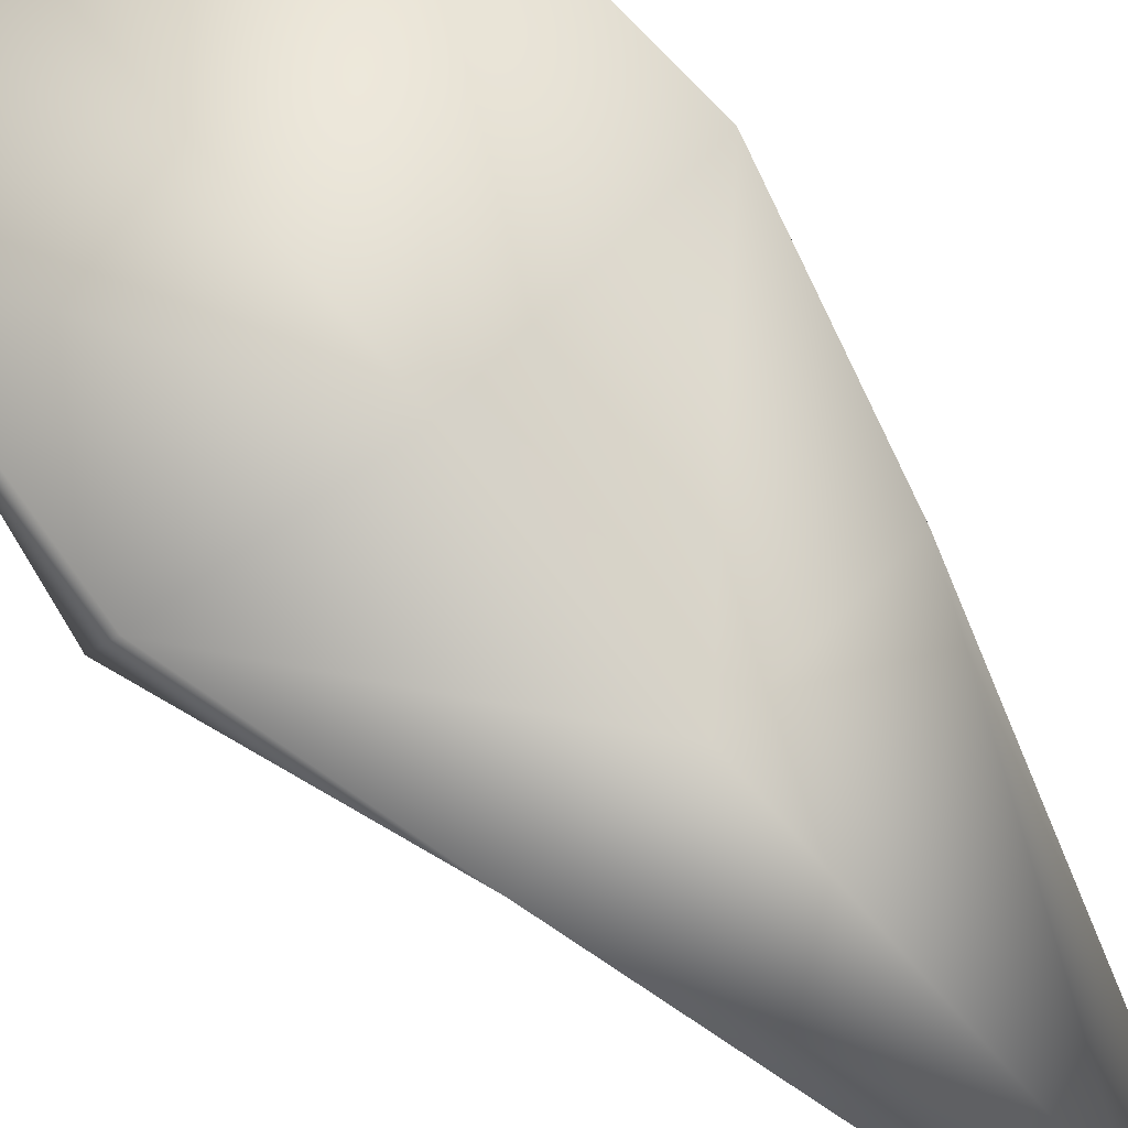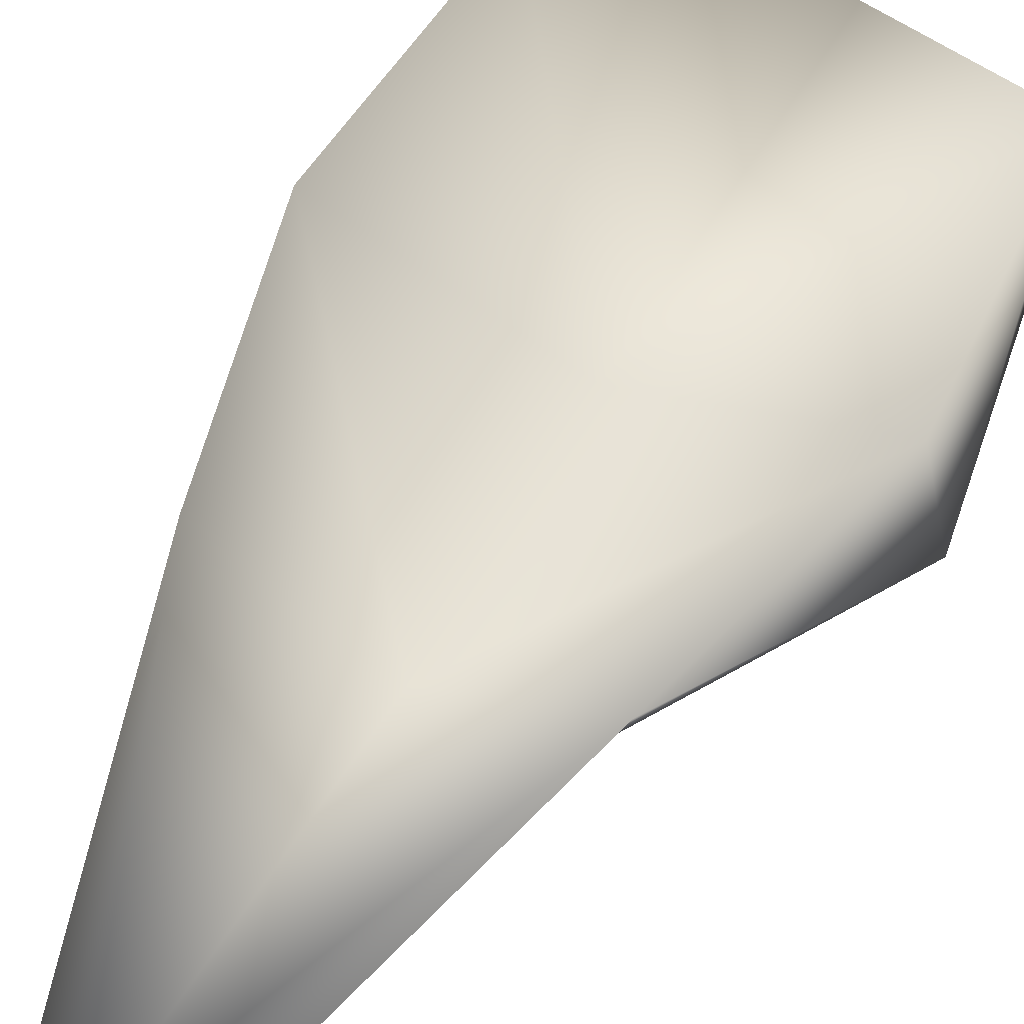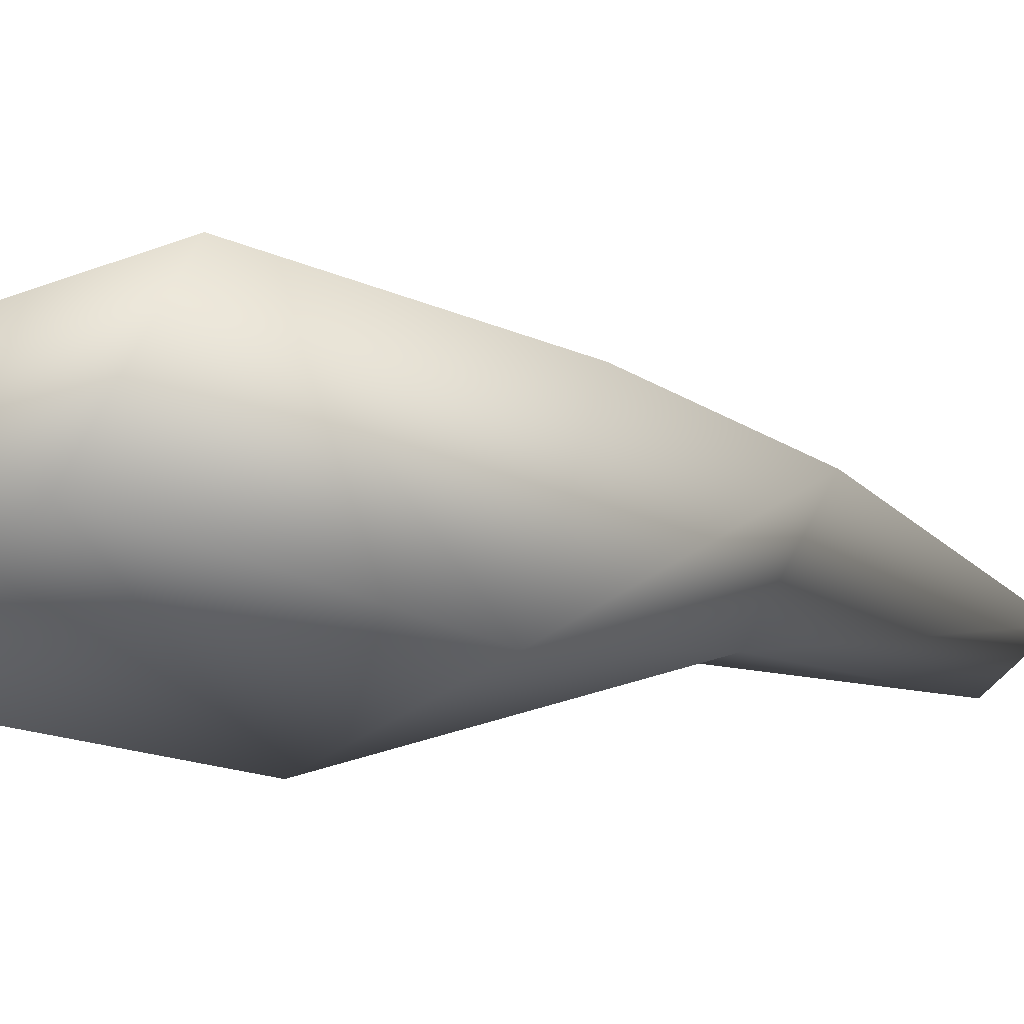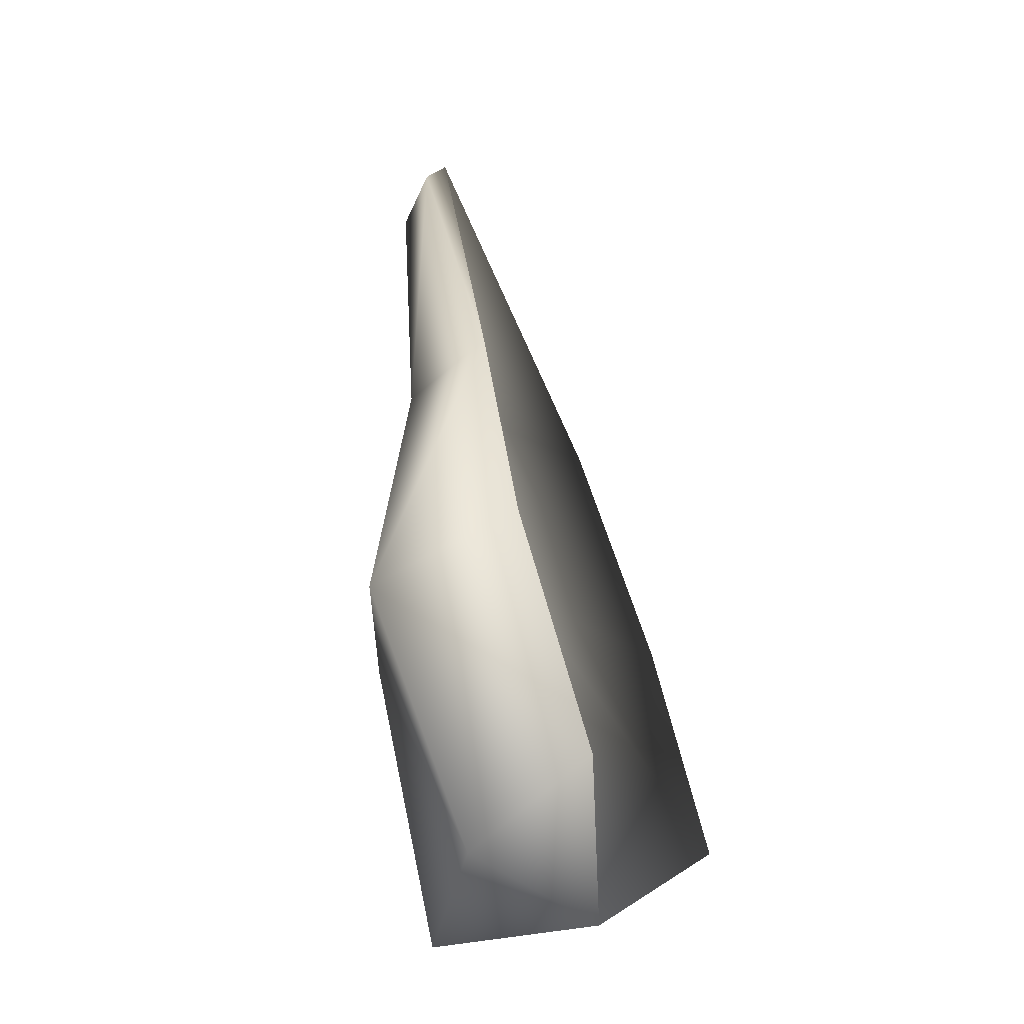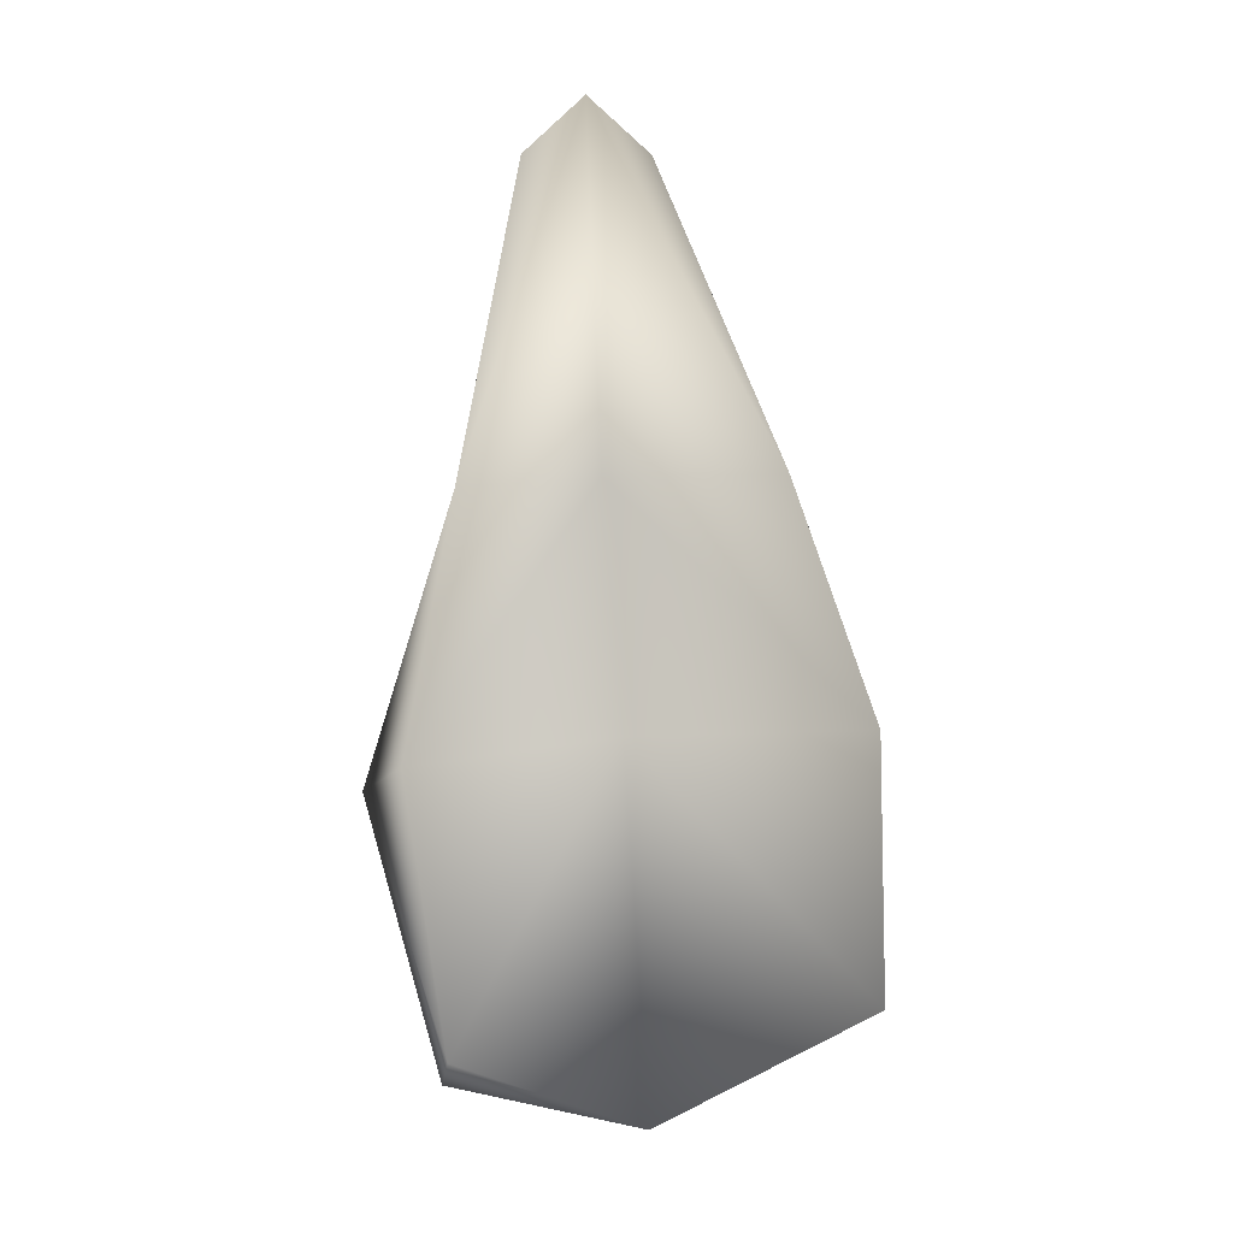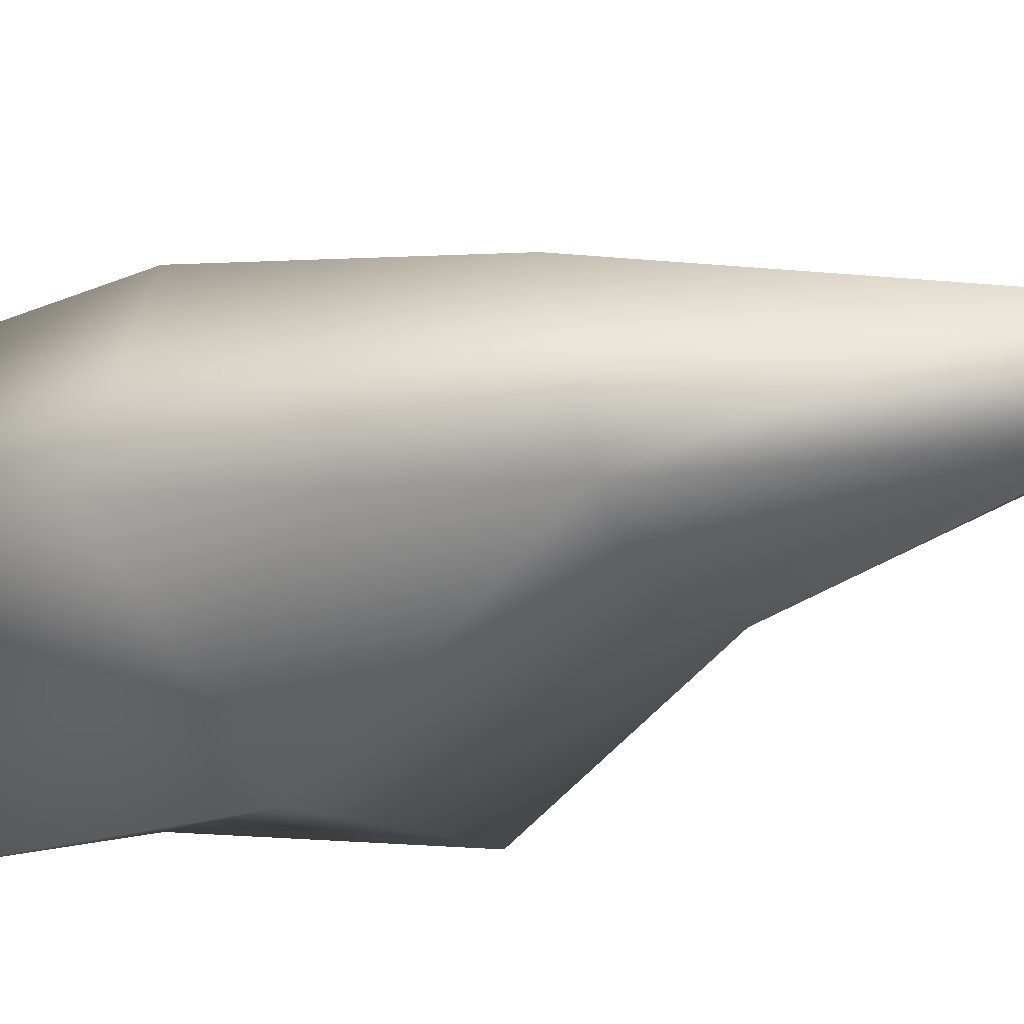
<metadata>
{"format":"obj","ext":"obj","renderer":"f3d","projection":"perspective","resolution":1024,"background":"white","views":[{"elev":69.2,"azim":-42.2,"up":"+Y"},{"elev":46.0,"azim":31.0,"up":"+Y"},{"elev":1.9,"azim":-126.8,"up":"+Y"},{"elev":-23.6,"azim":110.4,"up":"+Z"},{"elev":10.0,"azim":161.1,"up":"+Z"},{"elev":-39.4,"azim":-55.4,"up":"+Y"}]}
</metadata>
<code>
o Mandibula_body.001_Plane.008
v 0.1071 -0.08098 0.0735
v 0.1071 -0.007214 0.1012
v 0.07528 -0.037 0.2114
v 0.08354 -0.04002 -0.04999
v 0.09732 0.02342 -0.0152
v 0 -0.04048 0.09894
v 0 -0.006356 -0.06854
v 0 -0.09112 -0.07323
v 0 -0.1236 0.07058
v 0 -0.07027 0.2091
v 0 -0.09137 0.3741
v 0.03006 -0.08962 0.3484
v 0.04009 -0.09138 0.205
v 0 -0.1153 0.3421
v 0 -0.09449 0.1963
v -0.1071 -0.08098 0.0735
v -0.07528 -0.037 0.2114
v -0.1071 -0.007214 0.1012
v -0.09732 0.02342 -0.0152
v -0.08354 -0.04002 -0.04999
v -0.03006 -0.08962 0.3484
v -0.04009 -0.09138 0.205
g Mandibula_body.001_Plane.008_Raptor
f 1 2 3
f 1 4 5
f 6 2 5 7
f 4 8 7
f 9 8 4
f 3 10 11 12
f 2 6 10 3
f 13 3 12
f 11 14 12
f 13 12 14
f 1 3 13
f 1 9 4
f 15 9 13
f 9 1 13
f 15 13 14
f 5 4 7
f 2 1 5
f 16 17 18
f 16 19 20
f 6 7 19 18
f 20 7 8
f 9 20 8
f 17 21 11 10
f 18 17 10 6
f 22 21 17
f 11 21 14
f 22 14 21
f 16 22 17
f 16 20 9
f 15 22 9
f 9 22 16
f 15 14 22
f 19 7 20
f 18 19 16

</code>
